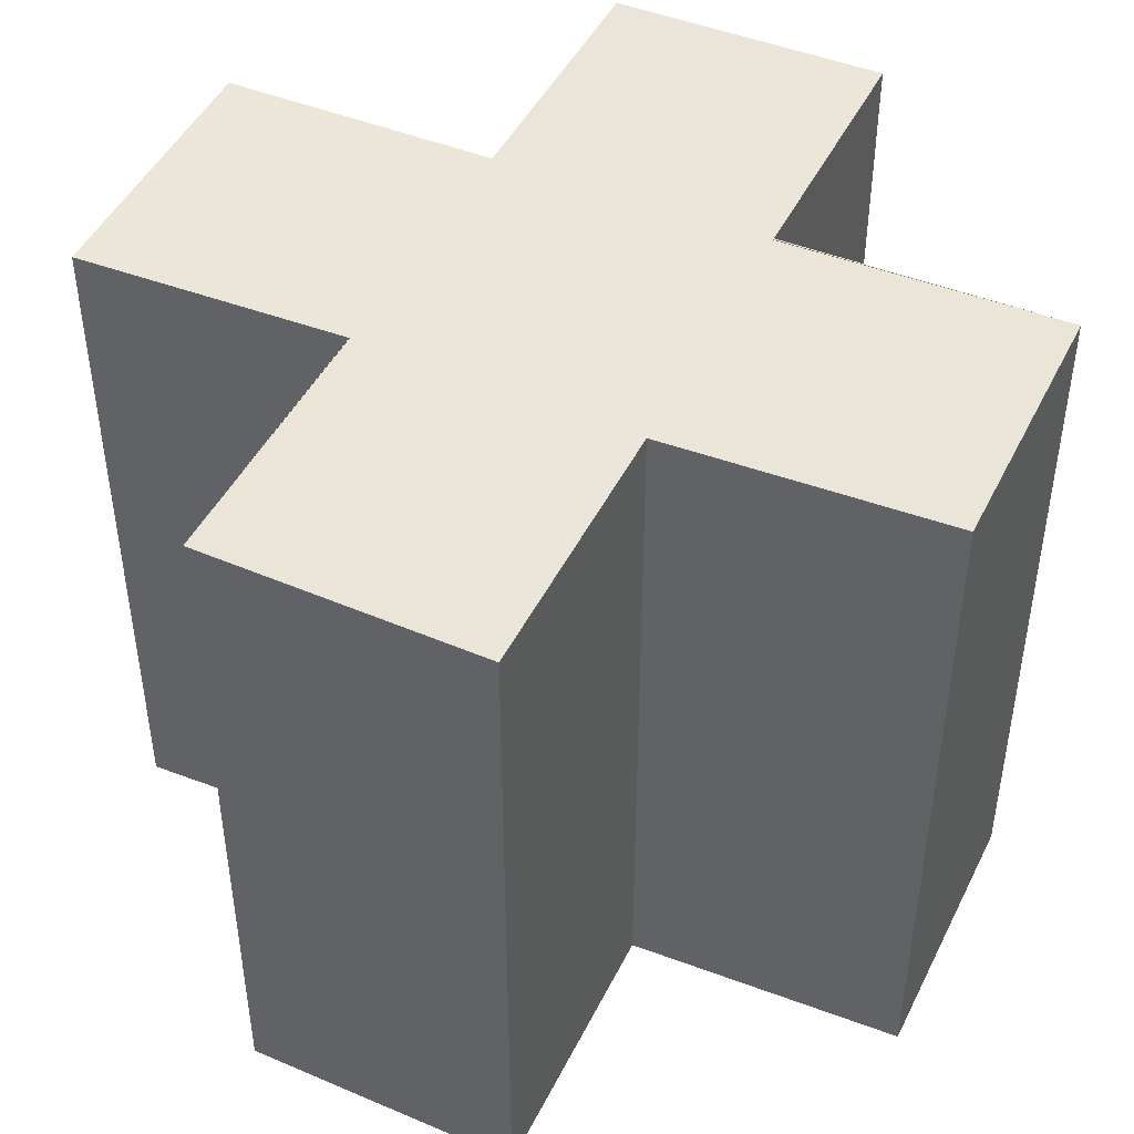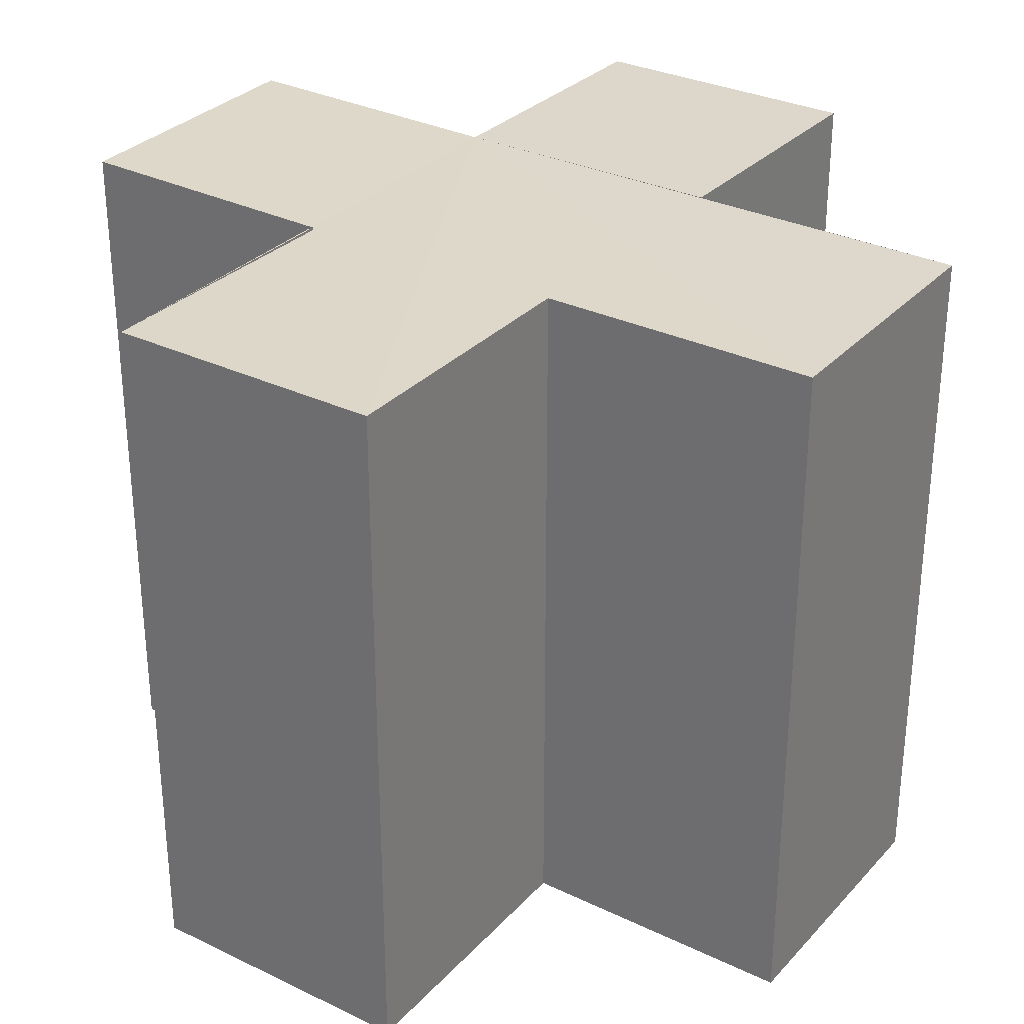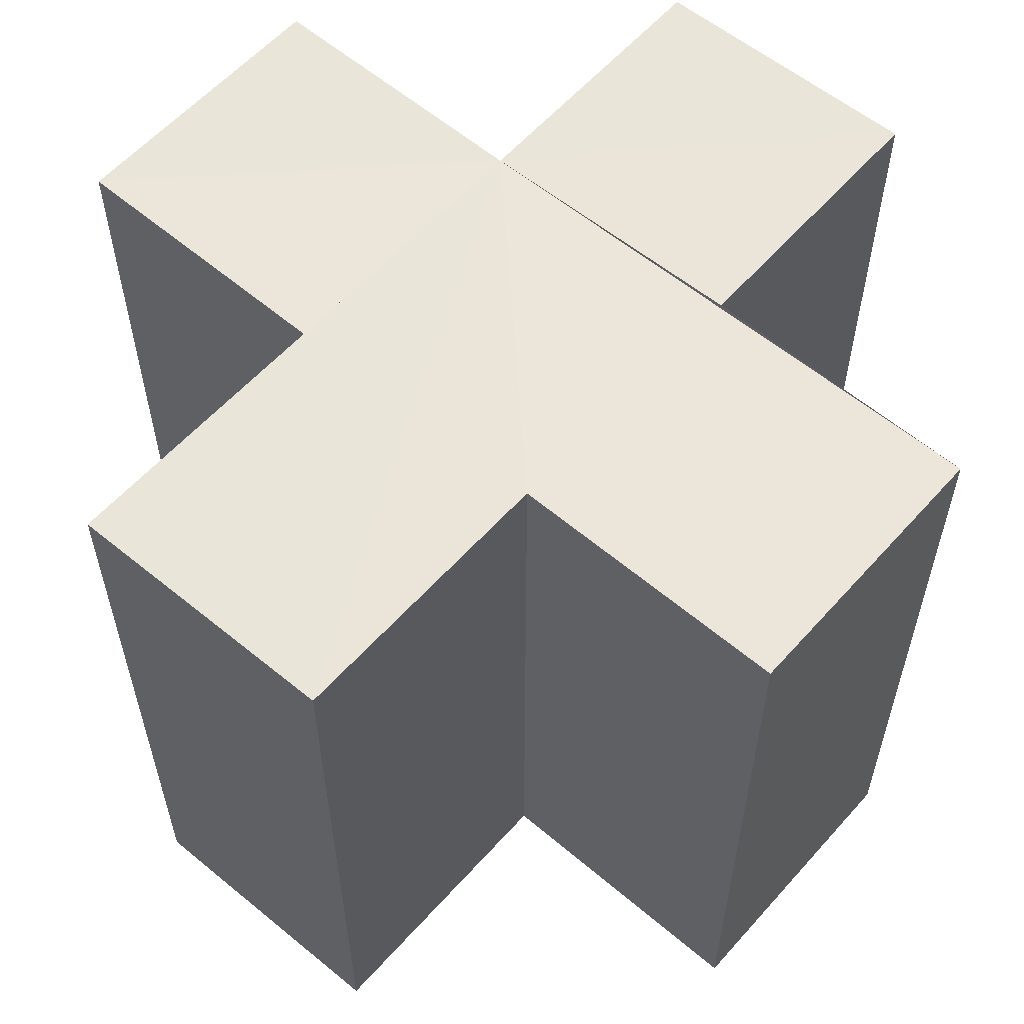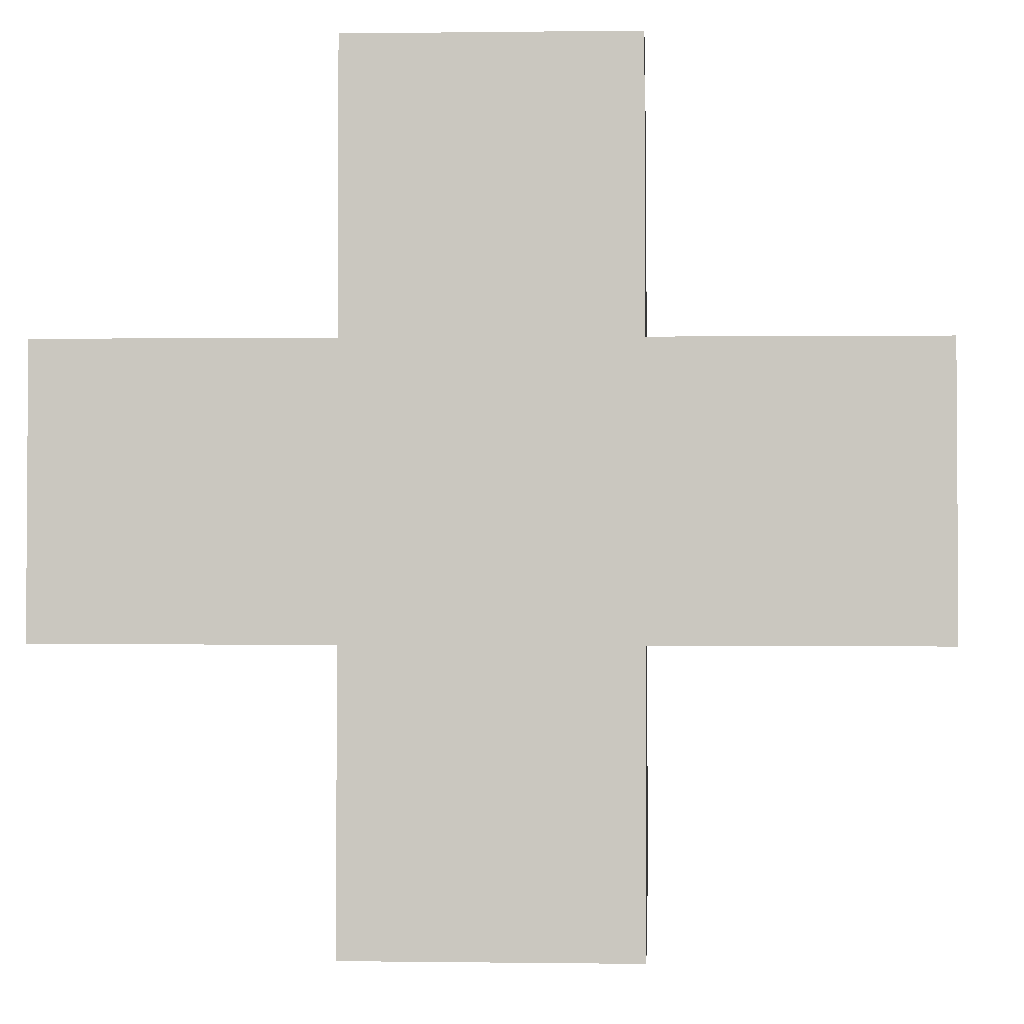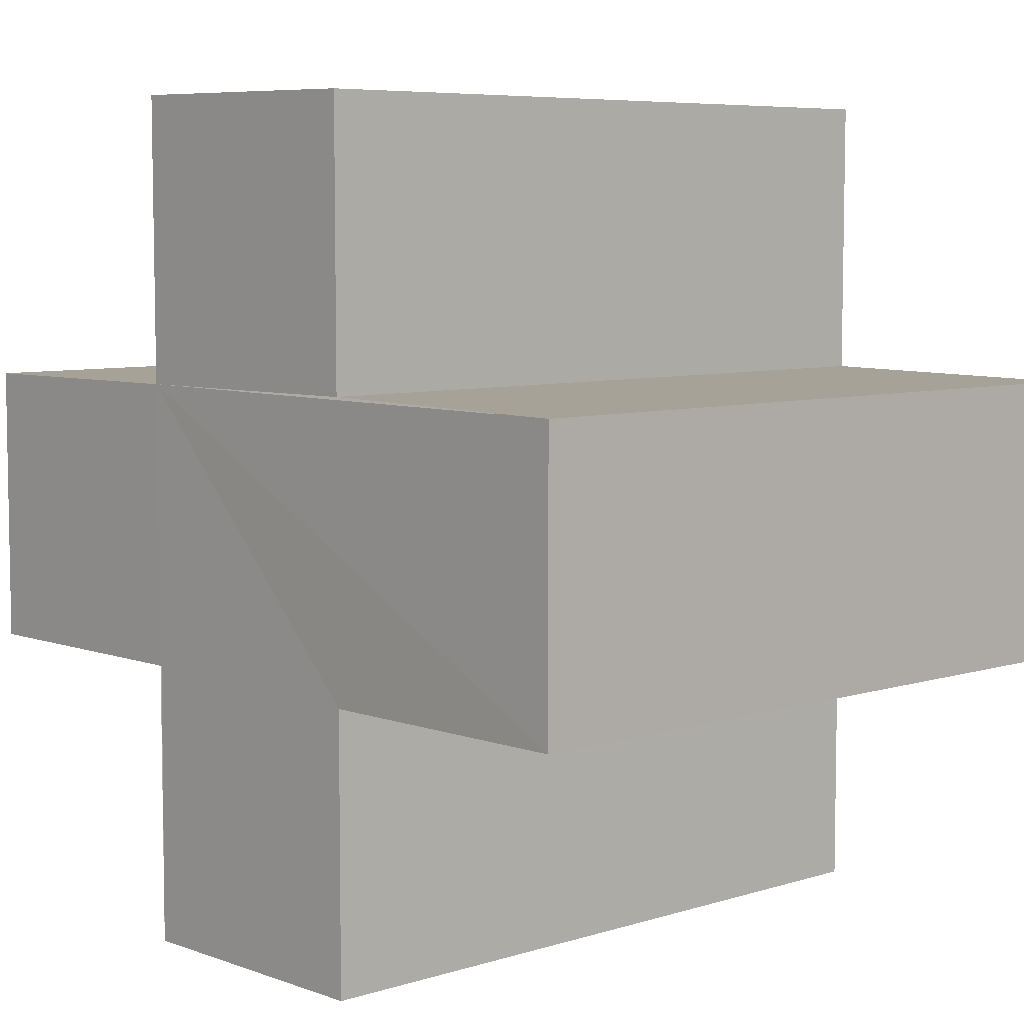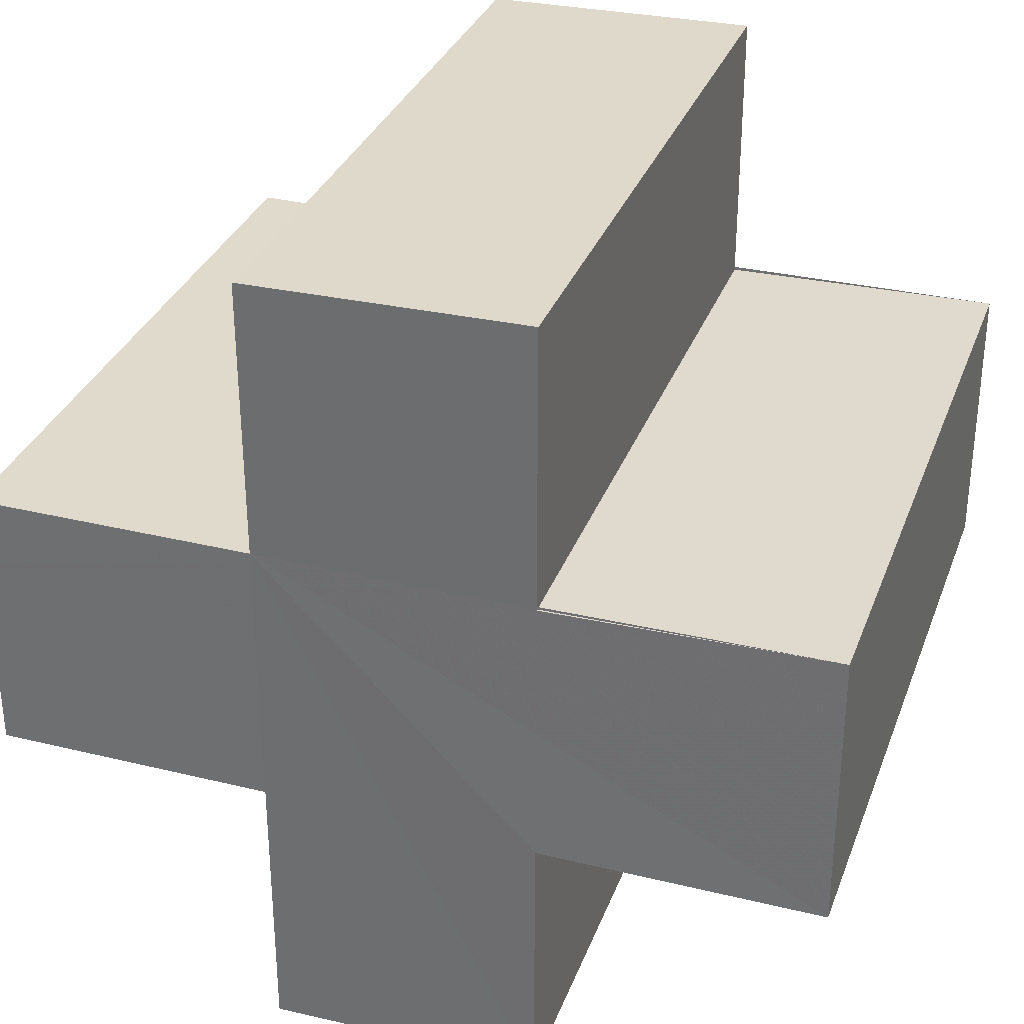
<metadata>
{"format":"obj","ext":"obj","renderer":"f3d","projection":"perspective","resolution":1024,"background":"white","views":[{"elev":45.7,"azim":-65.1,"up":"+Z"},{"elev":31.0,"azim":-55.5,"up":"+Z"},{"elev":58.4,"azim":-48.8,"up":"+Z"},{"elev":-2.3,"azim":3.0,"up":"+Y"},{"elev":6.5,"azim":-132.5,"up":"+Y"},{"elev":32.6,"azim":-161.2,"up":"+Y"}]}
</metadata>
<code>
o 2334
v 2242 1871 9.018
v 2242 1871 9.018
v 2242 1871 9.043
v 2242 1871 9.018
v 2242 1871 9.043
v 2242 1871 9.018
v 2242 1871 9.018
v 2242 1871 9.043
v 2242 1871 9.043
v 2242 1871 9.018
v 2242 1871 9.043
v 2242 1871 9.043
v 2242 1871 9.018
v 2242 1871 9.018
v 2242 1871 9.018
v 2242 1871 9.018
v 2242 1871 9.043
v 2242 1871 9.043
v 2242 1871 9.018
v 2242 1871 9.018
v 2242 1871 9.043
v 2242 1871 9.043
v 2242 1871 9.018
v 2242 1871 9.018
v 2242 1871 9.018
v 2242 1871 9.018
v 2242 1871 9.043
v 2242 1871 9.043
v 2242 1871 9.018
v 2242 1871 9.018
v 2242 1871 9.018
v 2242 1871 9.018
v 2242 1871 9.043
v 2242 1871 9.043
v 2242 1871 9.018
v 2242 1871 9.018
v 2242 1871 9.018
v 2242 1871 9.018
v 2242 1871 9.043
v 2242 1871 9.043
v 2242 1871 9.043
v 2242 1871 9.043
v 2242 1871 9.018
v 2242 1871 9.018
v 2242 1871 9.018
v 2242 1871 9.018
v 2242 1871 9.018
v 2242 1871 9.043
v 2242 1871 9.018
v 2242 1871 9.043
v 2242 1871 9.043
v 2242 1871 9.043
v 2242 1871 9.043
v 2242 1871 9.043
v 2242 1871 9.043
v 2242 1871 9.018
v 2242 1871 9.018
v 2242 1871 9.018
v 2242 1871 9.018
v 2242 1871 9.018
v 2242 1871 9.018
v 2242 1871 9.043
v 2242 1871 9.043
v 2242 1871 9.043
v 2242 1871 9.043
v 2242 1871 9.043
v 2242 1871 9.043
v 2242 1871 9.043
v 2242 1871 9.043
v 2242 1871 9.043
v 2242 1871 9.018
v 2242 1871 9.018
v 2242 1871 9.043
v 2242 1871 9.018
v 2242 1871 9.018
v 2242 1871 9.043
f 1 2 3
f 3 4 5
f 6 4 7
f 8 7 9
f 6 10 4
f 11 10 12
f 13 14 11
f 6 15 10
f 6 16 15
f 17 16 18
f 19 20 17
f 21 15 22
f 23 24 21
f 6 25 26
f 27 25 28
f 29 30 27
f 31 26 32
f 33 26 34
f 35 36 33
f 6 37 38
f 39 38 40
f 41 37 42
f 43 44 41
f 45 46 37
f 47 45 48
f 48 49 50
f 51 40 52
f 53 52 54
f 55 56 54
f 57 58 55
f 59 60 53
f 53 61 62
f 51 9 63
f 51 63 64
f 51 64 65
f 51 65 66
f 51 67 68
f 69 70 67
f 71 72 73
f 74 75 76

</code>
